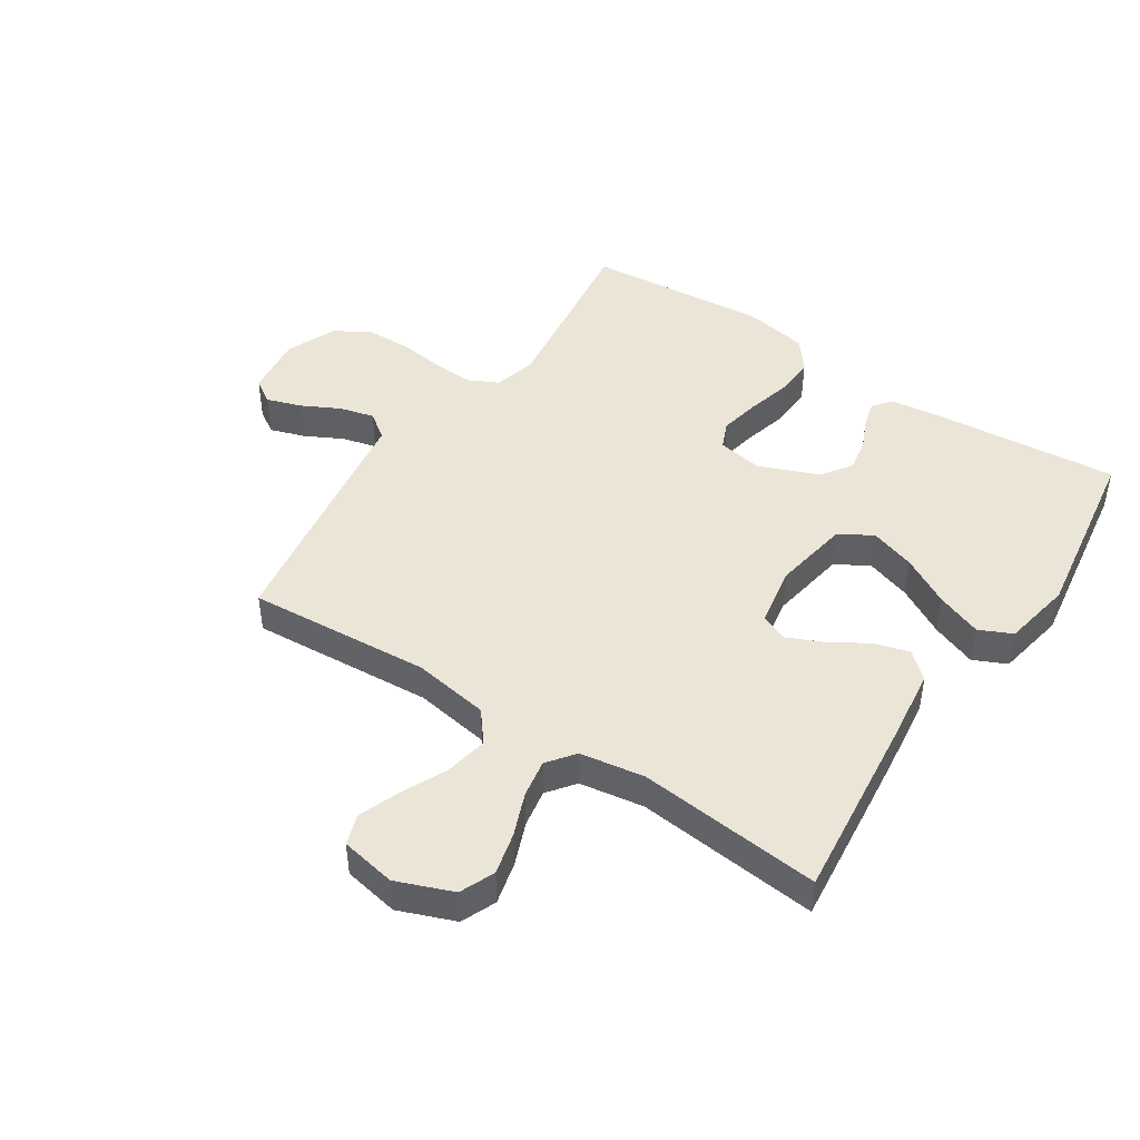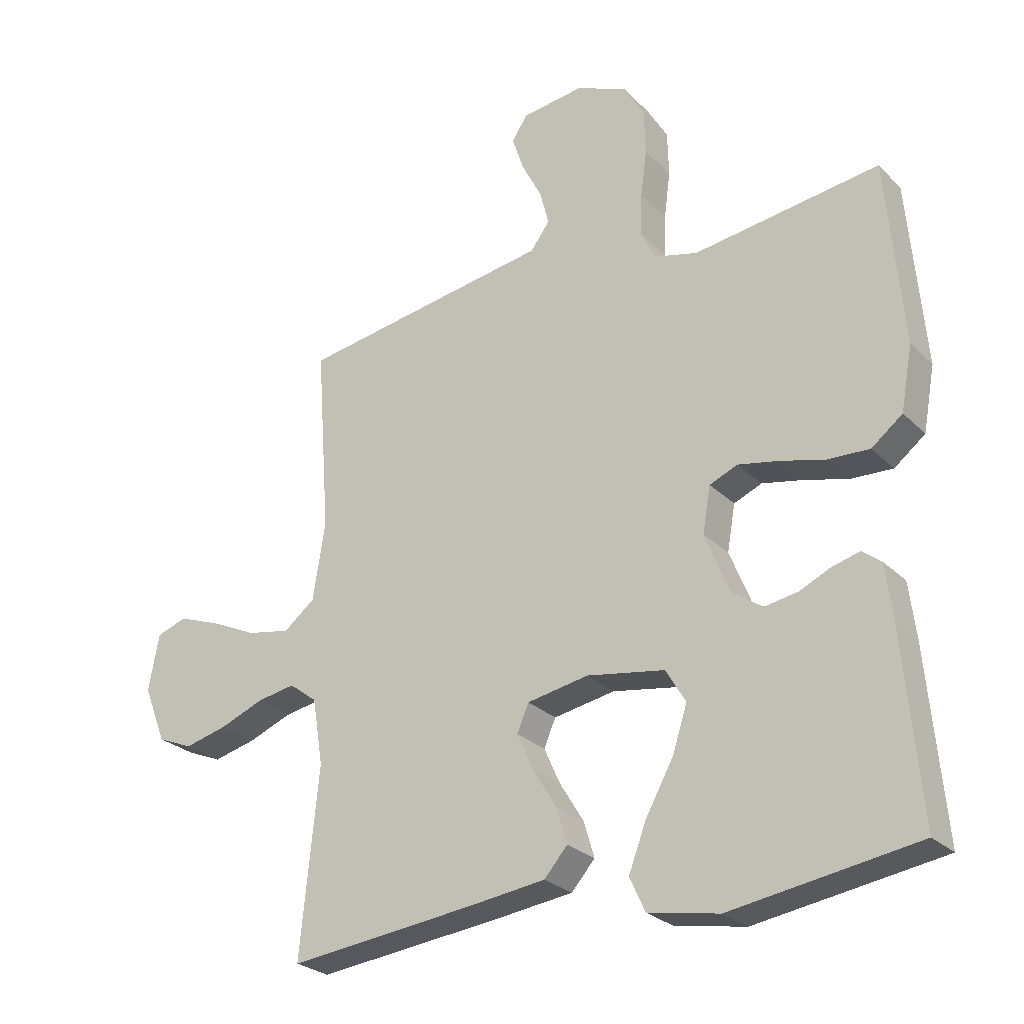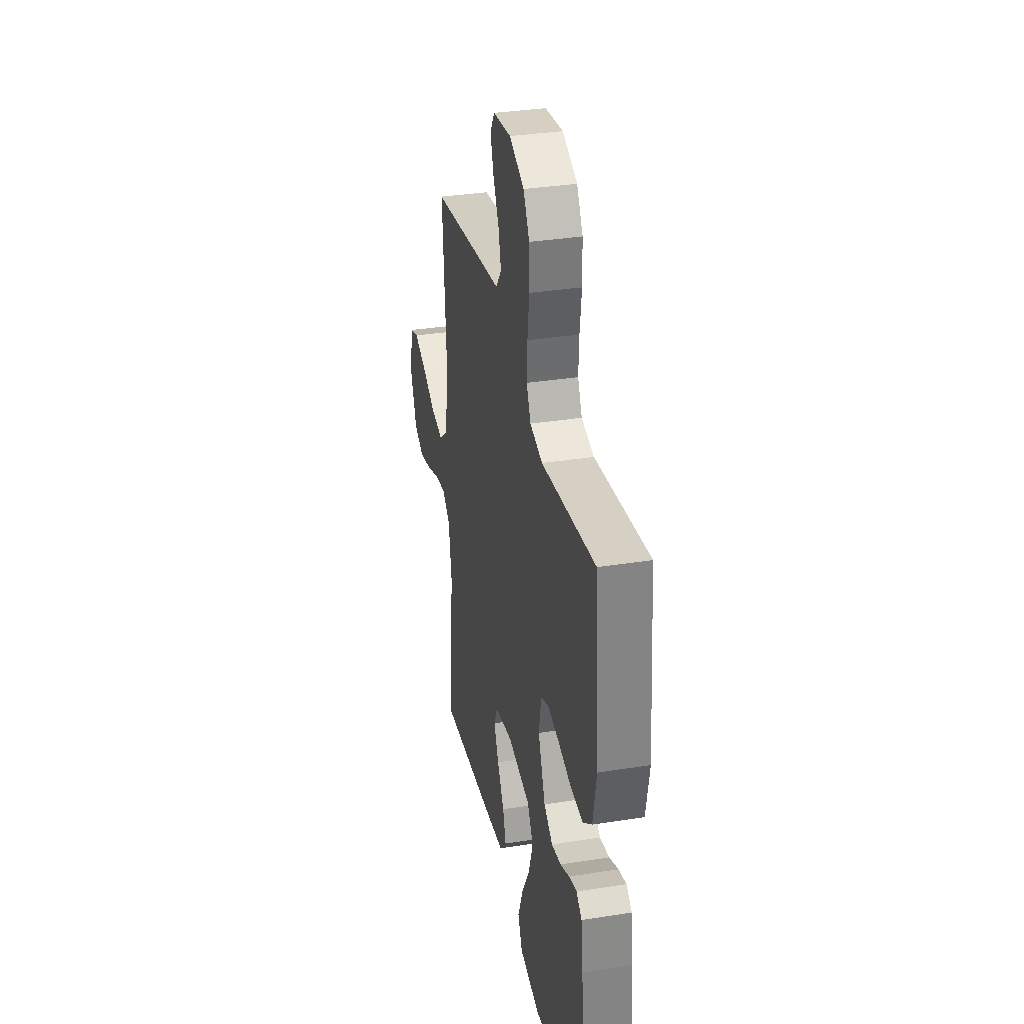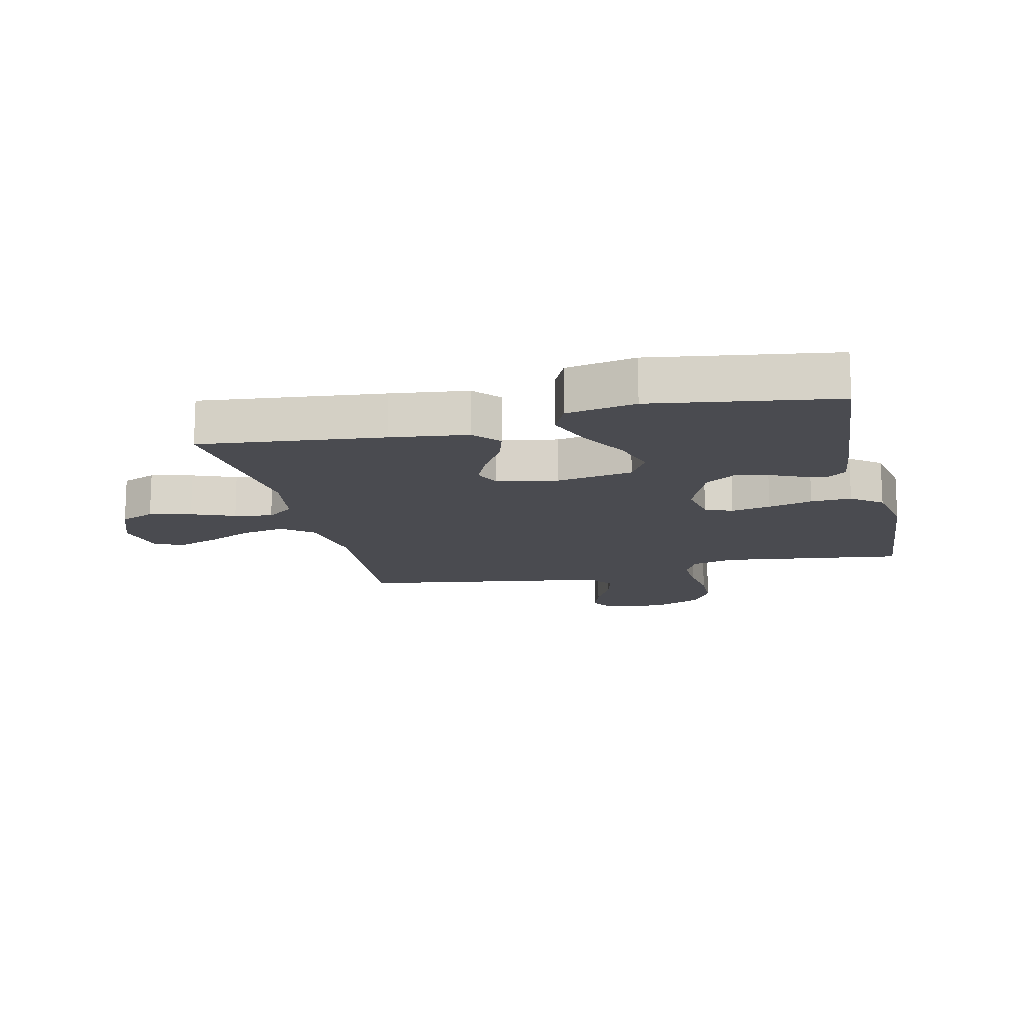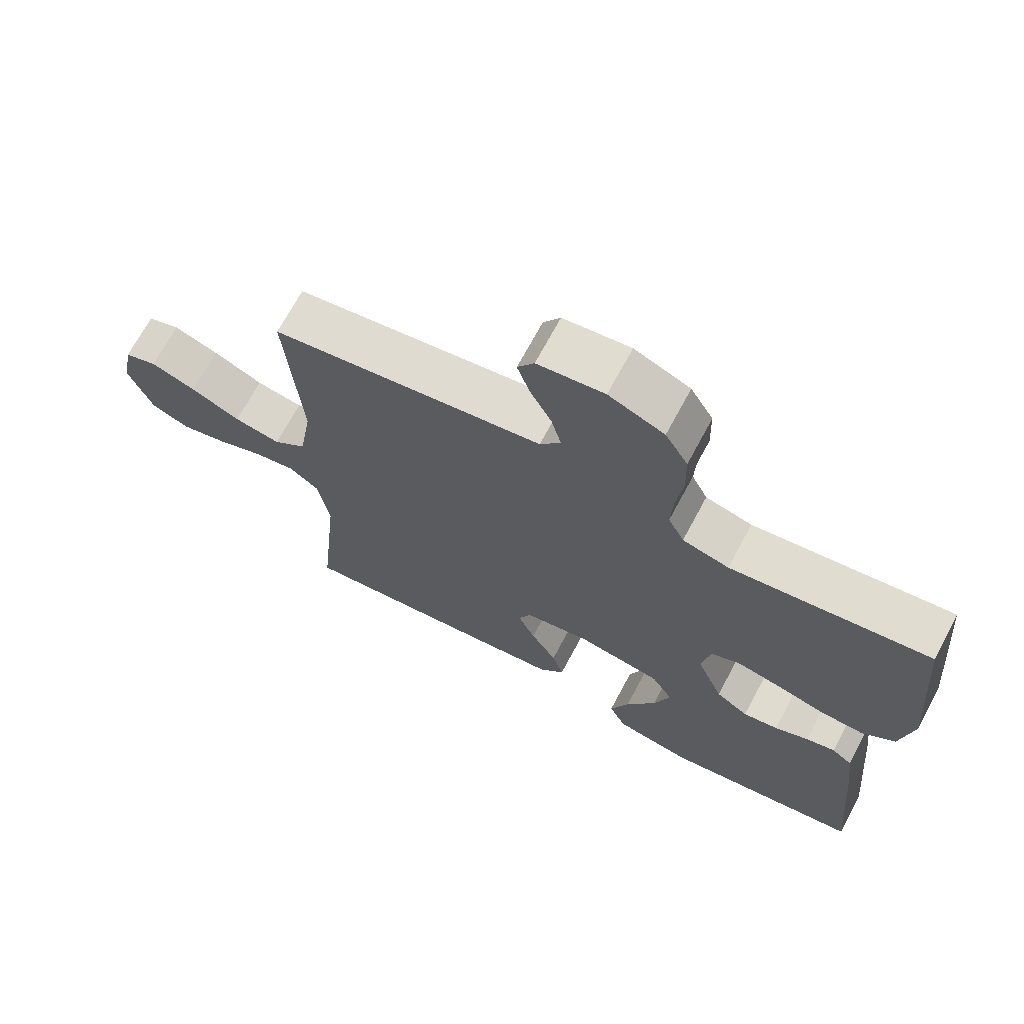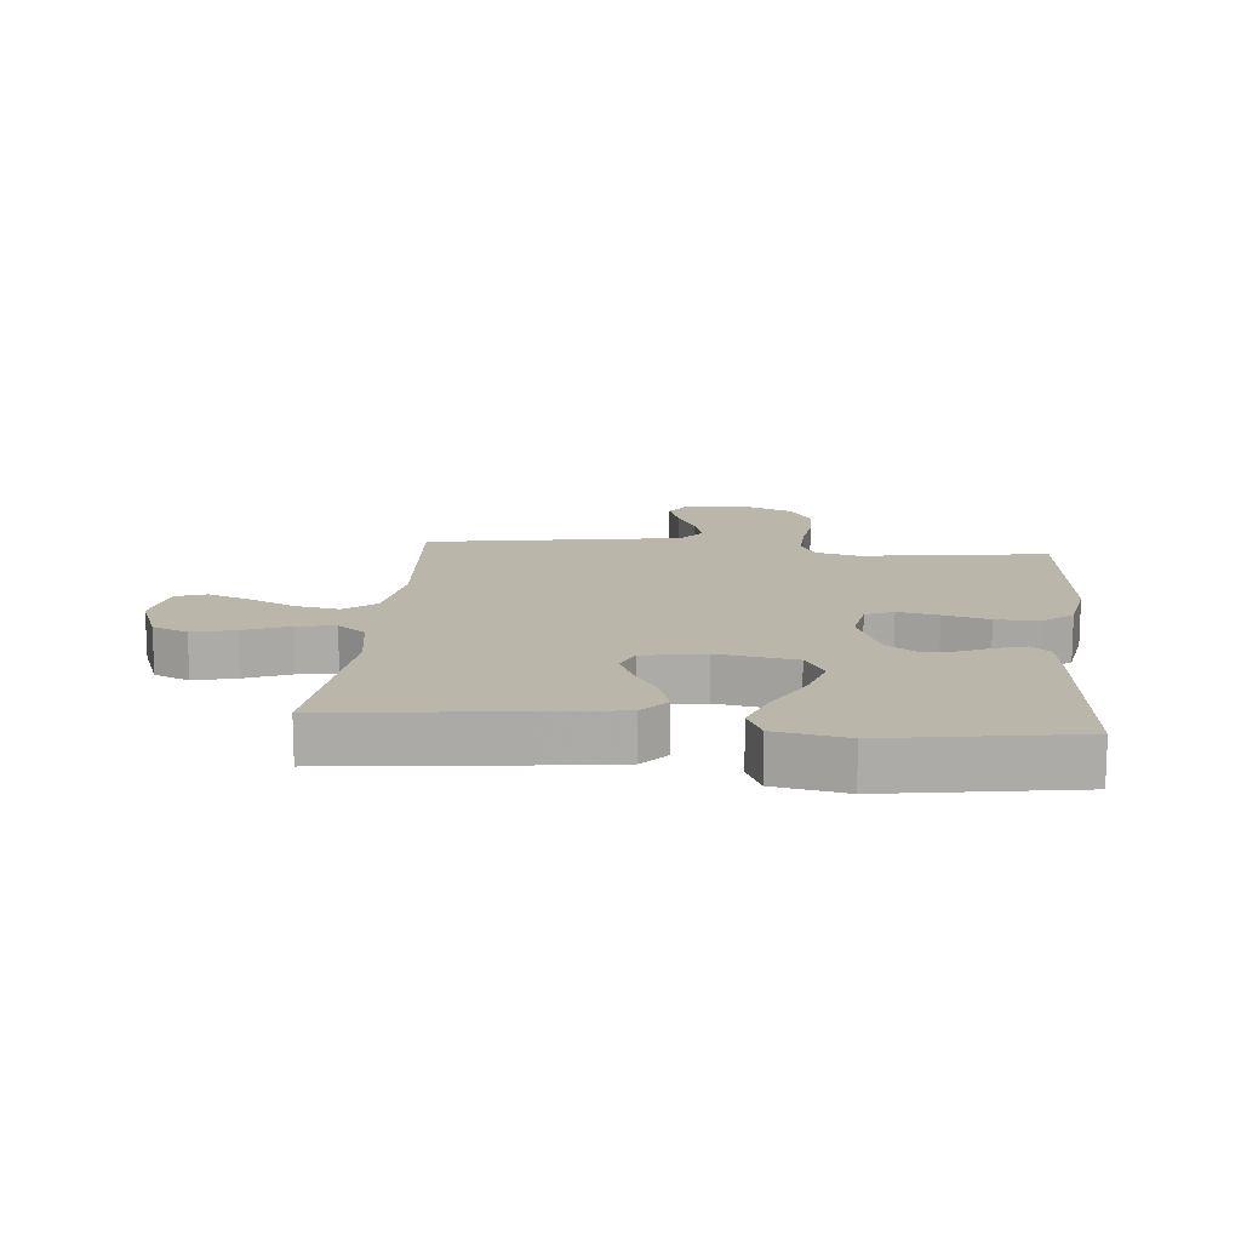
<metadata>
{"format":"obj","ext":"obj","renderer":"f3d","projection":"perspective","resolution":1024,"background":"white","views":[{"elev":45.7,"azim":123.5,"up":"+Y"},{"elev":-26.3,"azim":-146.1,"up":"+Z"},{"elev":34.1,"azim":-102.1,"up":"+Z"},{"elev":-14.6,"azim":-166.7,"up":"+Y"},{"elev":69.7,"azim":-151.8,"up":"+Z"},{"elev":14.1,"azim":-174.7,"up":"+Y"}]}
</metadata>
<code>
v 0.5 0.07 0.5
v 0.478 0.07 0.2
v 0.498 0.07 0.075
v 0.548 0.07 0.035
v 0.618 0.07 0.048
v 0.693 0.07 0.083
v 0.761 0.07 0.108
v 0.81 0.07 0.091
v 0.827 0.07 0
v 0.791 0.07 -0.092
v 0.734 0.07 -0.116
v 0.665 0.07 -0.099
v 0.594 0.07 -0.071
v 0.532 0.07 -0.06
v 0.487 0.07 -0.094
v 0.47 0.07 -0.2
v 0.5 0.07 -0.5
v 0.2 0.07 -0.467
v 0.074 0.07 -0.451
v 0.036 0.07 -0.408
v 0.053 0.07 -0.351
v 0.092 0.07 -0.287
v 0.118 0.07 -0.229
v 0.099 0.07 -0.185
v 0 0.07 -0.167
v -0.126 0.07 -0.188
v -0.158 0.07 -0.242
v -0.134 0.07 -0.316
v -0.089 0.07 -0.397
v -0.061 0.07 -0.471
v -0.086 0.07 -0.525
v -0.2 0.07 -0.546
v -0.5 0.07 -0.5
v -0.473 0.07 -0.2
v -0.462 0.07 -0.112
v -0.431 0.07 -0.088
v -0.387 0.07 -0.1
v -0.336 0.07 -0.123
v -0.283 0.07 -0.132
v -0.234 0.07 -0.099
v -0.194 0.07 0
v -0.207 0.07 0.074
v -0.252 0.07 0.093
v -0.317 0.07 0.08
v -0.39 0.07 0.061
v -0.457 0.07 0.058
v -0.507 0.07 0.097
v -0.526 0.07 0.2
v -0.5 0.07 0.5
v -0.2 0.07 0.459
v -0.13 0.07 0.477
v -0.106 0.07 0.526
v -0.109 0.07 0.593
v -0.119 0.07 0.669
v -0.117 0.07 0.742
v -0.083 0.07 0.8
v 0 0.07 0.835
v 0.1 0.07 0.822
v 0.125 0.07 0.783
v 0.106 0.07 0.726
v 0.074 0.07 0.664
v 0.059 0.07 0.607
v 0.09 0.07 0.565
v 0.2 0.07 0.548
v 0.5 0 0.5
v 0.478 0 0.2
v 0.498 0 0.075
v 0.548 0 0.035
v 0.618 0 0.048
v 0.693 0 0.083
v 0.761 0 0.108
v 0.81 0 0.091
v 0.827 0 0
v 0.791 0 -0.092
v 0.734 0 -0.116
v 0.665 0 -0.099
v 0.594 0 -0.071
v 0.532 0 -0.06
v 0.487 0 -0.094
v 0.47 0 -0.2
v 0.5 0 -0.5
v 0.2 0 -0.467
v 0.074 0 -0.451
v 0.036 0 -0.408
v 0.053 0 -0.351
v 0.092 0 -0.287
v 0.118 0 -0.229
v 0.099 0 -0.185
v 0 0 -0.167
v -0.126 0 -0.188
v -0.158 0 -0.242
v -0.134 0 -0.316
v -0.089 0 -0.397
v -0.061 0 -0.471
v -0.086 0 -0.525
v -0.2 0 -0.546
v -0.5 0 -0.5
v -0.473 0 -0.2
v -0.462 0 -0.112
v -0.431 0 -0.088
v -0.387 0 -0.1
v -0.336 0 -0.123
v -0.283 0 -0.132
v -0.234 0 -0.099
v -0.194 0 0
v -0.207 0 0.074
v -0.252 0 0.093
v -0.317 0 0.08
v -0.39 0 0.061
v -0.457 0 0.058
v -0.507 0 0.097
v -0.526 0 0.2
v -0.5 0 0.5
v -0.2 0 0.459
v -0.13 0 0.477
v -0.106 0 0.526
v -0.109 0 0.593
v -0.119 0 0.669
v -0.117 0 0.742
v -0.083 0 0.8
v 0 0 0.835
v 0.1 0 0.822
v 0.125 0 0.783
v 0.106 0 0.726
v 0.074 0 0.664
v 0.059 0 0.607
v 0.09 0 0.565
v 0.2 0 0.548
f 63 64 1 2
f 59 60 61
f 58 59 61
f 57 58 61
f 56 57 61
f 55 56 61
f 54 55 61
f 53 54 61
f 52 53 61 62
f 51 52 62 63
f 48 49 50
f 47 48 50
f 46 47 50
f 45 46 50
f 44 45 50
f 43 44 50 51
f 63 2 3
f 51 63 3
f 43 51 3
f 42 43 3
f 36 37 38
f 35 36 38
f 34 35 38
f 33 34 38
f 32 33 38
f 31 32 38
f 30 31 38
f 29 30 38
f 28 29 38
f 27 28 38 39
f 26 27 39 40
f 20 21 22
f 19 20 22
f 18 19 22
f 17 18 22
f 16 17 22
f 15 16 22 23
f 14 15 23 24
f 11 12 13
f 10 11 13
f 9 10 13
f 8 9 13
f 7 8 13
f 6 7 13
f 5 6 13
f 4 5 13 14
f 14 24 25
f 4 14 25
f 3 4 25
f 42 3 25
f 41 42 25
f 25 26 40 41
f 66 65 128 127
f 125 124 123
f 125 123 122
f 125 122 121
f 125 121 120
f 125 120 119
f 125 119 118
f 125 118 117
f 126 125 117 116
f 127 126 116 115
f 114 113 112
f 114 112 111
f 114 111 110
f 114 110 109
f 114 109 108
f 115 114 108 107
f 67 66 127
f 67 127 115
f 67 115 107
f 67 107 106
f 102 101 100
f 102 100 99
f 102 99 98
f 102 98 97
f 102 97 96
f 102 96 95
f 102 95 94
f 102 94 93
f 102 93 92
f 103 102 92 91
f 104 103 91 90
f 86 85 84
f 86 84 83
f 86 83 82
f 86 82 81
f 86 81 80
f 87 86 80 79
f 88 87 79 78
f 77 76 75
f 77 75 74
f 77 74 73
f 77 73 72
f 77 72 71
f 77 71 70
f 77 70 69
f 78 77 69 68
f 89 88 78
f 89 78 68
f 89 68 67
f 89 67 106
f 89 106 105
f 105 104 90 89
f 1 65 66 2
f 2 66 67 3
f 3 67 68 4
f 4 68 69 5
f 5 69 70 6
f 6 70 71 7
f 7 71 72 8
f 8 72 73 9
f 9 73 74 10
f 10 74 75 11
f 11 75 76 12
f 12 76 77 13
f 13 77 78 14
f 14 78 79 15
f 15 79 80 16
f 16 80 81 17
f 17 81 82 18
f 18 82 83 19
f 19 83 84 20
f 20 84 85 21
f 21 85 86 22
f 22 86 87 23
f 23 87 88 24
f 24 88 89 25
f 25 89 90 26
f 26 90 91 27
f 27 91 92 28
f 28 92 93 29
f 29 93 94 30
f 30 94 95 31
f 31 95 96 32
f 32 96 97 33
f 33 97 98 34
f 34 98 99 35
f 35 99 100 36
f 36 100 101 37
f 37 101 102 38
f 38 102 103 39
f 39 103 104 40
f 40 104 105 41
f 41 105 106 42
f 42 106 107 43
f 43 107 108 44
f 44 108 109 45
f 45 109 110 46
f 46 110 111 47
f 47 111 112 48
f 48 112 113 49
f 49 113 114 50
f 50 114 115 51
f 51 115 116 52
f 52 116 117 53
f 53 117 118 54
f 54 118 119 55
f 55 119 120 56
f 56 120 121 57
f 57 121 122 58
f 58 122 123 59
f 59 123 124 60
f 60 124 125 61
f 61 125 126 62
f 62 126 127 63
f 63 127 128 64
f 64 128 65 1

</code>
